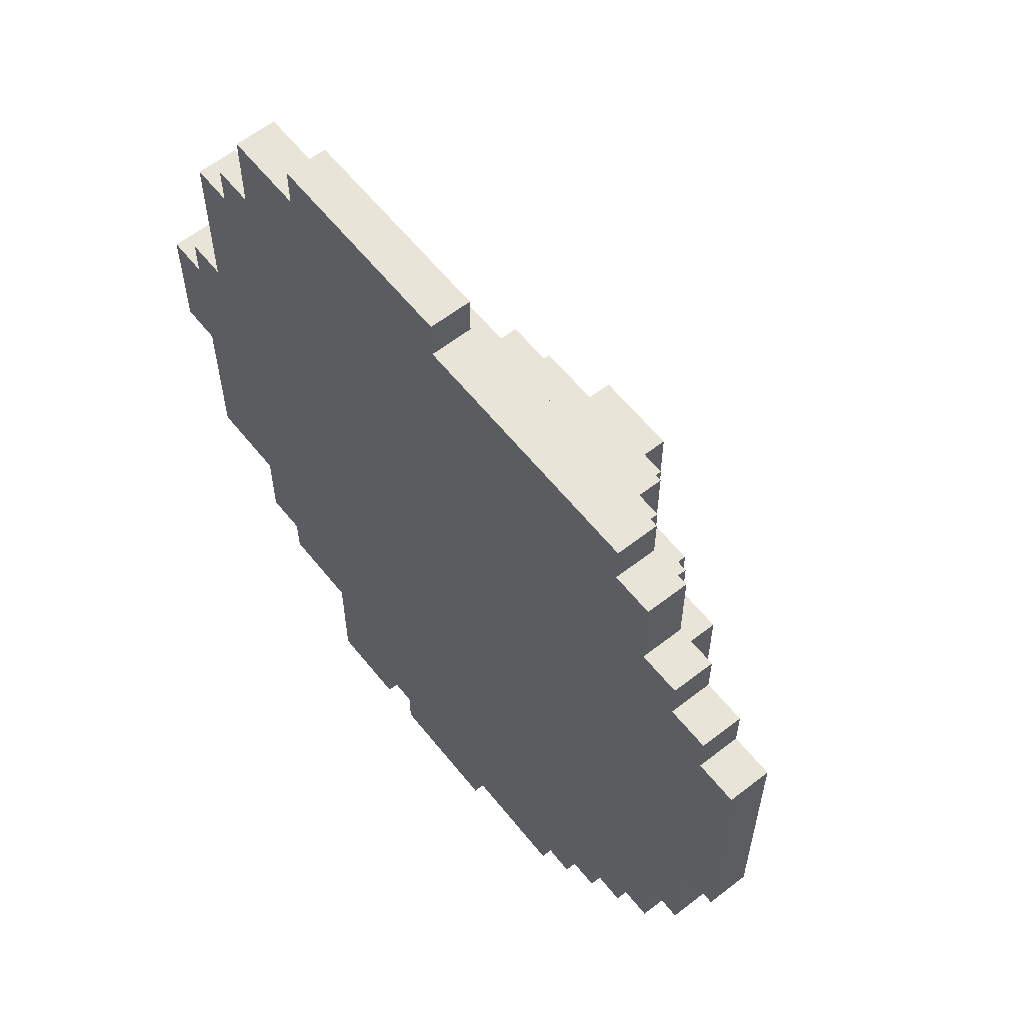
<metadata>
{"format":"obj","ext":"obj","renderer":"f3d","projection":"perspective","resolution":1024,"background":"white","views":[{"elev":60.3,"azim":-128.5,"up":"+Z"}]}
</metadata>
<code>
o
v -1 0.2 0.5
v -1 0.2 -0.1
v -1 0.3 0.5
v -1 0.3 -0.1
v -0.9 0.2 0.6
v -0.9 0.2 0.5
v -0.9 0.2 -0.1
v -0.9 0.2 -0.4
v -0.9 0.3 0.6
v -0.9 0.3 0.5
v -0.9 0.3 -0.1
v -0.9 0.3 -0.4
v -0.8 0.2 0.7
v -0.8 0.2 0.6
v -0.8 0.2 -0.4
v -0.8 0.2 -0.6
v -0.8 0.3 0.7
v -0.8 0.3 0.6
v -0.8 0.3 -0.4
v -0.8 0.3 -0.6
v -0.7 0.1 0.6
v -0.7 0.1 -0.4
v -0.7 0.2 0.9
v -0.7 0.2 0.7
v -0.7 0.2 0.6
v -0.7 0.2 -0.4
v -0.7 0.2 -0.6
v -0.7 0.2 -0.7
v -0.7 0.3 0.9
v -0.7 0.3 0.7
v -0.7 0.3 -0.6
v -0.7 0.3 -0.7
v -0.6 0.1 0.7
v -0.6 0.1 0.6
v -0.6 0.1 -0.4
v -0.6 0.1 -0.5
v -0.6 0.2 1
v -0.6 0.2 0.9
v -0.6 0.2 0.7
v -0.6 0.2 0.6
v -0.6 0.2 -0.4
v -0.6 0.2 -0.5
v -0.6 0.2 -0.7
v -0.6 0.2 -0.8
v -0.6 0.3 1
v -0.6 0.3 0.9
v -0.6 0.3 -0.7
v -0.6 0.3 -0.8
v -0.5 0 0.5
v -0.5 0 -0.4
v -0.5 0.1 0.8
v -0.5 0.1 0.7
v -0.5 0.1 0.5
v -0.5 0.1 -0.4
v -0.5 0.1 -0.5
v -0.5 0.1 -0.6
v -0.5 0.2 0.8
v -0.5 0.2 0.7
v -0.5 0.2 -0.5
v -0.5 0.2 -0.6
v -0.5 0.2 -0.8
v -0.5 0.2 -0.9
v -0.5 0.3 -0.8
v -0.5 0.3 -0.9
v -0.4 0 0.7
v -0.4 0 0.5
v -0.4 0 -0.4
v -0.4 0 -0.5
v -0.4 0.1 0.7
v -0.4 0.1 0.5
v -0.4 0.1 -0.4
v -0.4 0.1 -0.5
v -0.4 0.2 -0.9
v -0.4 0.2 -1
v -0.4 0.3 -0.9
v -0.4 0.3 -1
v -0.3 -0.1 0.5
v -0.3 -0.1 -0.2
v -0.3 0 0.5
v -0.3 0 -0.2
v -0.3 0.1 -0.6
v -0.3 0.1 -0.7
v -0.3 0.2 -0.6
v -0.3 0.2 -0.7
v -0.2 -0.2 0.4
v -0.2 -0.2 -0.1
v -0.2 -0.1 0.4
v -0.2 -0.1 -0.1
v -0.2 -0.1 -0.2
v -0.2 -0.1 -0.3
v -0.2 0 -0.2
v -0.2 0 -0.3
v -0.1 0.2 -1
v -0.1 0.2 -1.1
v -0.1 0.3 -1
v -0.1 0.3 -1.1
v 0 0.2 1.1
v 0 0.2 1
v 0 0.3 1.1
v 0 0.3 1
v 0.3 0.2 -1
v 0.3 0.2 -1.1
v 0.3 0.3 -1
v 0.3 0.3 -1.1
v 0 -0.2 0.4
v 0 -0.2 -0.1
v 0 -0.1 0.4
v 0 -0.1 -0.1
v 0.1 -0.1 0.5
v 0.1 -0.1 0.4
v 0.1 0 0.7
v 0.1 0 0.6
v 0.1 0 0.5
v 0.1 0 0.4
v 0.1 0.1 0.7
v 0.1 0.1 0.6
v 0.2 -0.1 0.4
v 0.2 -0.1 -0.3
v 0.2 0 0.4
v 0.2 0 -0.3
v 0.2 0.2 -1
v 0.2 0.2 -1.1
v 0.2 0.3 -1
v 0.2 0.3 -1.1
v 0.3 0 0.6
v 0.3 0 0.5
v 0.3 0 -0.2
v 0.3 0 -0.5
v 0.3 0.1 0.6
v 0.3 0.1 0.5
v 0.3 0.1 -0.2
v 0.3 0.1 -0.5
v 0.4 0 0.5
v 0.4 0 -0.2
v 0.4 0.1 0.5
v 0.4 0.1 -0.2
v 0.5 0.1 0.8
v 0.5 0.1 0.7
v 0.5 0.1 0.2
v 0.5 0.1 -0.1
v 0.5 0.2 1.1
v 0.5 0.2 1
v 0.5 0.2 0.8
v 0.5 0.2 0.7
v 0.5 0.2 0.2
v 0.5 0.2 -0.1
v 0.5 0.2 -0.8
v 0.5 0.2 -1.1
v 0.5 0.3 1.1
v 0.5 0.3 1
v 0.5 0.3 -0.8
v 0.5 0.3 -1.1
v 0.6 0.1 0.7
v 0.6 0.1 0.6
v 0.6 0.1 0.3
v 0.6 0.1 0.2
v 0.6 0.1 -0.1
v 0.6 0.1 -0.2
v 0.6 0.1 -0.5
v 0.6 0.1 -0.7
v 0.6 0.2 0.7
v 0.6 0.2 0.6
v 0.6 0.2 0.3
v 0.6 0.2 0.2
v 0.6 0.2 -0.1
v 0.6 0.2 -0.2
v 0.6 0.2 -0.5
v 0.6 0.2 -0.7
v 0.7 0.1 0.6
v 0.7 0.1 0.5
v 0.7 0.1 -0.2
v 0.7 0.1 -0.5
v 0.7 0.2 1
v 0.7 0.2 0.8
v 0.7 0.2 0.6
v 0.7 0.2 0.5
v 0.7 0.2 -0.2
v 0.7 0.2 -0.5
v 0.7 0.2 -0.7
v 0.7 0.2 -0.8
v 0.7 0.3 1
v 0.7 0.3 0.8
v 0.7 0.3 -0.7
v 0.7 0.3 -0.8
v 0.8 0.1 0.5
v 0.8 0.1 0.3
v 0.8 0.2 0.8
v 0.8 0.2 0.7
v 0.8 0.2 0.5
v 0.8 0.2 0.3
v 0.8 0.2 -0.5
v 0.8 0.2 -0.7
v 0.8 0.3 0.8
v 0.8 0.3 0.7
v 0.8 0.3 -0.5
v 0.8 0.3 -0.7
v 0.9 0.2 0.7
v 0.9 0.2 0.3
v 0.9 0.3 0.7
v 0.9 0.3 0.3
v 1 0.2 0.3
v 1 0.2 0.2
v 1 0.2 -0.1
v 1 0.2 -0.5
v 1 0.3 0.3
v 1 0.3 0.2
v 1 0.3 -0.1
v 1 0.3 -0.5
v 1.1 0.2 0.2
v 1.1 0.2 -0.1
v 1.1 0.3 0.2
v 1.1 0.3 -0.1
v 0 0.2 1.1
v 0 0.3 1.1
v 0.5 0.2 1.1
v 0.5 0.3 1.1
v -0.6 0.2 1
v -0.6 0.3 1
v 0 0.2 1
v 0 0.3 1
v 0.5 0.2 1
v 0.5 0.3 1
v 0.7 0.2 1
v 0.7 0.3 1
v -0.7 0.2 0.9
v -0.7 0.3 0.9
v -0.6 0.2 0.9
v -0.6 0.3 0.9
v -0.5 0.1 0.8
v -0.5 0.2 0.8
v 0.5 0.1 0.8
v 0.5 0.2 0.8
v 0.7 0.2 0.8
v 0.7 0.3 0.8
v 0.8 0.2 0.8
v 0.8 0.3 0.8
v -0.8 0.2 0.7
v -0.8 0.3 0.7
v -0.7 0.2 0.7
v -0.7 0.3 0.7
v -0.6 0.1 0.7
v -0.6 0.2 0.7
v -0.5 0.1 0.7
v -0.5 0.2 0.7
v -0.4 0 0.7
v -0.4 0.1 0.7
v 0.1 0 0.7
v 0.1 0.1 0.7
v 0.5 0.1 0.7
v 0.5 0.2 0.7
v 0.6 0.1 0.7
v 0.6 0.2 0.7
v 0.8 0.2 0.7
v 0.8 0.3 0.7
v 0.9 0.2 0.7
v 0.9 0.3 0.7
v -0.9 0.2 0.6
v -0.9 0.3 0.6
v -0.8 0.2 0.6
v -0.8 0.3 0.6
v -0.7 0.1 0.6
v -0.7 0.2 0.6
v -0.6 0.1 0.6
v -0.6 0.2 0.6
v 0.1 0 0.6
v 0.1 0.1 0.6
v 0.3 0 0.6
v 0.3 0.1 0.6
v 0.6 0.1 0.6
v 0.6 0.2 0.6
v 0.7 0.1 0.6
v 0.7 0.2 0.6
v -1 0.2 0.5
v -1 0.3 0.5
v -0.9 0.2 0.5
v -0.9 0.3 0.5
v -0.5 0 0.5
v -0.5 0.1 0.5
v -0.4 0 0.5
v -0.4 0.1 0.5
v -0.3 -0.1 0.5
v -0.3 0 0.5
v 0.1 -0.1 0.5
v 0.1 0 0.5
v 0.3 0 0.5
v 0.3 0.1 0.5
v 0.4 0 0.5
v 0.4 0.1 0.5
v 0.7 0.1 0.5
v 0.7 0.2 0.5
v 0.8 0.1 0.5
v 0.8 0.2 0.5
v -0.2 -0.2 0.4
v -0.2 -0.1 0.4
v 0 -0.2 0.4
v 0 -0.1 0.4
v 0.1 -0.1 0.4
v 0.1 0 0.4
v 0.2 -0.1 0.4
v 0.2 0 0.4
v 0.9 0.2 0.3
v 0.9 0.3 0.3
v 1 0.2 0.3
v 1 0.3 0.3
v 1 0.2 0.2
v 1 0.3 0.2
v 1.1 0.2 0.2
v 1.1 0.3 0.2
v 0.5 0.1 -0.1
v 0.5 0.2 -0.1
v 0.6 0.1 -0.1
v 0.6 0.2 -0.1
v 0.6 0.1 -0.2
v 0.6 0.2 -0.2
v 0.7 0.1 -0.2
v 0.7 0.2 -0.2
v 0.6 0.1 0.3
v 0.6 0.2 0.3
v 0.8 0.1 0.3
v 0.8 0.2 0.3
v 0.5 0.1 0.2
v 0.5 0.2 0.2
v 0.6 0.1 0.2
v 0.6 0.2 0.2
v -1 0.2 -0.1
v -1 0.3 -0.1
v -0.9 0.2 -0.1
v -0.9 0.3 -0.1
v -0.2 -0.2 -0.1
v -0.2 -0.1 -0.1
v 0 -0.2 -0.1
v 0 -0.1 -0.1
v 1 0.2 -0.1
v 1 0.3 -0.1
v 1.1 0.2 -0.1
v 1.1 0.3 -0.1
v -0.3 -0.1 -0.2
v -0.3 0 -0.2
v -0.2 -0.1 -0.2
v -0.2 0 -0.2
v 0.3 0 -0.2
v 0.3 0.1 -0.2
v 0.4 0 -0.2
v 0.4 0.1 -0.2
v -0.2 -0.1 -0.3
v -0.2 0 -0.3
v 0.2 -0.1 -0.3
v 0.2 0 -0.3
v -0.9 0.2 -0.4
v -0.9 0.3 -0.4
v -0.8 0.2 -0.4
v -0.8 0.3 -0.4
v -0.7 0.1 -0.4
v -0.7 0.2 -0.4
v -0.6 0.1 -0.4
v -0.6 0.2 -0.4
v -0.5 0 -0.4
v -0.5 0.1 -0.4
v -0.4 0 -0.4
v -0.4 0.1 -0.4
v -0.6 0.1 -0.5
v -0.6 0.2 -0.5
v -0.5 0.1 -0.5
v -0.5 0.2 -0.5
v -0.4 0 -0.5
v -0.4 0.1 -0.5
v 0.3 0 -0.5
v 0.3 0.1 -0.5
v 0.6 0.1 -0.5
v 0.6 0.2 -0.5
v 0.7 0.1 -0.5
v 0.7 0.2 -0.5
v 0.8 0.2 -0.5
v 0.8 0.3 -0.5
v 1 0.2 -0.5
v 1 0.3 -0.5
v -0.8 0.2 -0.6
v -0.8 0.3 -0.6
v -0.7 0.2 -0.6
v -0.7 0.3 -0.6
v -0.5 0.1 -0.6
v -0.5 0.2 -0.6
v -0.3 0.1 -0.6
v -0.3 0.2 -0.6
v -0.7 0.2 -0.7
v -0.7 0.3 -0.7
v -0.6 0.2 -0.7
v -0.6 0.3 -0.7
v -0.3 0.1 -0.7
v -0.3 0.2 -0.7
v 0.6 0.1 -0.7
v 0.6 0.2 -0.7
v 0.7 0.2 -0.7
v 0.7 0.3 -0.7
v 0.8 0.2 -0.7
v 0.8 0.3 -0.7
v -0.6 0.2 -0.8
v -0.6 0.3 -0.8
v -0.5 0.2 -0.8
v -0.5 0.3 -0.8
v 0.5 0.2 -0.8
v 0.5 0.3 -0.8
v 0.7 0.2 -0.8
v 0.7 0.3 -0.8
v -0.5 0.2 -0.9
v -0.5 0.3 -0.9
v -0.4 0.2 -0.9
v -0.4 0.3 -0.9
v -0.4 0.2 -1
v -0.4 0.3 -1
v -0.1 0.2 -1
v -0.1 0.3 -1
v 0.2 0.2 -1
v 0.2 0.3 -1
v 0.3 0.2 -1
v 0.3 0.3 -1
v -0.1 0.2 -1.1
v -0.1 0.3 -1.1
v 0.2 0.2 -1.1
v 0.2 0.3 -1.1
v 0.3 0.2 -1.1
v 0.3 0.3 -1.1
v 0.5 0.2 -1.1
v 0.5 0.3 -1.1
v -0.2 -0.2 0.4
v 0 -0.2 0.4
v -0.2 -0.2 -0.1
v 0 -0.2 -0.1
v -0.3 -0.1 0.5
v 0.1 -0.1 0.5
v -0.2 -0.1 0.4
v 0 -0.1 0.4
v 0.1 -0.1 0.4
v 0.2 -0.1 0.4
v -0.2 -0.1 -0.1
v 0 -0.1 -0.1
v -0.3 -0.1 -0.2
v -0.2 -0.1 -0.2
v -0.2 -0.1 -0.3
v 0.2 -0.1 -0.3
v -0.4 0 0.7
v 0.1 0 0.7
v 0.1 0 0.6
v 0.3 0 0.6
v -0.5 0 0.5
v -0.4 0 0.5
v -0.3 0 0.5
v 0.1 0 0.5
v 0.3 0 0.5
v 0.4 0 0.5
v 0.1 0 0.4
v 0.2 0 0.4
v -0.3 0 -0.2
v -0.2 0 -0.2
v 0.3 0 -0.2
v 0.4 0 -0.2
v -0.2 0 -0.3
v 0.2 0 -0.3
v -0.5 0 -0.4
v -0.4 0 -0.4
v -0.4 0 -0.5
v 0.3 0 -0.5
v -0.5 0.1 0.8
v 0.5 0.1 0.8
v -0.6 0.1 0.7
v -0.5 0.1 0.7
v -0.4 0.1 0.7
v 0.1 0.1 0.7
v 0.5 0.1 0.7
v 0.6 0.1 0.7
v -0.7 0.1 0.6
v -0.6 0.1 0.6
v 0.1 0.1 0.6
v 0.3 0.1 0.6
v 0.6 0.1 0.6
v 0.7 0.1 0.6
v -0.5 0.1 0.5
v -0.4 0.1 0.5
v 0.3 0.1 0.5
v 0.4 0.1 0.5
v 0.7 0.1 0.5
v 0.8 0.1 0.5
v 0.6 0.1 0.3
v 0.8 0.1 0.3
v 0.5 0.1 0.2
v 0.6 0.1 0.2
v 0.5 0.1 -0.1
v 0.6 0.1 -0.1
v 0.3 0.1 -0.2
v 0.4 0.1 -0.2
v 0.6 0.1 -0.2
v 0.7 0.1 -0.2
v -0.7 0.1 -0.4
v -0.6 0.1 -0.4
v -0.5 0.1 -0.4
v -0.4 0.1 -0.4
v -0.6 0.1 -0.5
v -0.5 0.1 -0.5
v -0.4 0.1 -0.5
v 0.3 0.1 -0.5
v 0.6 0.1 -0.5
v 0.7 0.1 -0.5
v -0.5 0.1 -0.6
v -0.3 0.1 -0.6
v -0.3 0.1 -0.7
v 0.6 0.1 -0.7
v 0 0.2 1.1
v 0.5 0.2 1.1
v -0.6 0.2 1
v 0 0.2 1
v 0.5 0.2 1
v 0.7 0.2 1
v -0.7 0.2 0.9
v -0.6 0.2 0.9
v -0.5 0.2 0.8
v 0.5 0.2 0.8
v 0.7 0.2 0.8
v 0.8 0.2 0.8
v -0.8 0.2 0.7
v -0.7 0.2 0.7
v -0.6 0.2 0.7
v -0.5 0.2 0.7
v 0.5 0.2 0.7
v 0.6 0.2 0.7
v 0.8 0.2 0.7
v 0.9 0.2 0.7
v -0.9 0.2 0.6
v -0.8 0.2 0.6
v -0.7 0.2 0.6
v -0.6 0.2 0.6
v 0.6 0.2 0.6
v 0.7 0.2 0.6
v -1 0.2 0.5
v -0.9 0.2 0.5
v 0.7 0.2 0.5
v 0.8 0.2 0.5
v 0.6 0.2 0.3
v 0.8 0.2 0.3
v 0.9 0.2 0.3
v 1 0.2 0.3
v 0.5 0.2 0.2
v 0.6 0.2 0.2
v 1 0.2 0.2
v 1.1 0.2 0.2
v -1 0.2 -0.1
v -0.9 0.2 -0.1
v 0.5 0.2 -0.1
v 0.6 0.2 -0.1
v 1 0.2 -0.1
v 1.1 0.2 -0.1
v 0.6 0.2 -0.2
v 0.7 0.2 -0.2
v -0.9 0.2 -0.4
v -0.8 0.2 -0.4
v -0.7 0.2 -0.4
v -0.6 0.2 -0.4
v -0.6 0.2 -0.5
v -0.5 0.2 -0.5
v 0.6 0.2 -0.5
v 0.7 0.2 -0.5
v 0.8 0.2 -0.5
v 1 0.2 -0.5
v -0.8 0.2 -0.6
v -0.7 0.2 -0.6
v -0.5 0.2 -0.6
v -0.3 0.2 -0.6
v -0.7 0.2 -0.7
v -0.6 0.2 -0.7
v -0.3 0.2 -0.7
v 0.6 0.2 -0.7
v 0.7 0.2 -0.7
v 0.8 0.2 -0.7
v -0.6 0.2 -0.8
v -0.5 0.2 -0.8
v 0.5 0.2 -0.8
v 0.7 0.2 -0.8
v -0.5 0.2 -0.9
v -0.4 0.2 -0.9
v -0.4 0.2 -1
v -0.1 0.2 -1
v 0.2 0.2 -1
v 0.3 0.2 -1
v -0.1 0.2 -1.1
v 0.2 0.2 -1.1
v 0.3 0.2 -1.1
v 0.5 0.2 -1.1
v 0 0.3 1.1
v 0.5 0.3 1.1
v -0.6 0.3 1
v 0 0.3 1
v 0.5 0.3 1
v 0.7 0.3 1
v -0.7 0.3 0.9
v -0.6 0.3 0.9
v 0.7 0.3 0.8
v 0.8 0.3 0.8
v -0.8 0.3 0.7
v -0.7 0.3 0.7
v 0.8 0.3 0.7
v 0.9 0.3 0.7
v -0.9 0.3 0.6
v -0.8 0.3 0.6
v -1 0.3 0.5
v -0.9 0.3 0.5
v 0.9 0.3 0.3
v 1 0.3 0.3
v 1 0.3 0.2
v 1.1 0.3 0.2
v -1 0.3 -0.1
v -0.9 0.3 -0.1
v 1 0.3 -0.1
v 1.1 0.3 -0.1
v -0.9 0.3 -0.4
v -0.8 0.3 -0.4
v 0.8 0.3 -0.5
v 1 0.3 -0.5
v -0.8 0.3 -0.6
v -0.7 0.3 -0.6
v -0.7 0.3 -0.7
v -0.6 0.3 -0.7
v 0.7 0.3 -0.7
v 0.8 0.3 -0.7
v -0.6 0.3 -0.8
v -0.5 0.3 -0.8
v 0.5 0.3 -0.8
v 0.7 0.3 -0.8
v -0.5 0.3 -0.9
v -0.4 0.3 -0.9
v -0.4 0.3 -1
v -0.1 0.3 -1
v 0.2 0.3 -1
v 0.3 0.3 -1
v -0.1 0.3 -1.1
v 0.2 0.3 -1.1
v 0.3 0.3 -1.1
v 0.5 0.3 -1.1
f 3 2 1
f 4 2 3
f 9 6 5
f 10 6 9
f 11 8 7
f 12 8 11
f 17 14 13
f 18 14 17
f 19 16 15
f 20 16 19
f 25 22 21
f 26 22 25
f 29 24 23
f 30 24 29
f 31 28 27
f 32 28 31
f 39 34 33
f 40 34 39
f 41 36 35
f 42 36 41
f 45 38 37
f 46 38 45
f 47 44 43
f 48 44 47
f 53 50 49
f 54 50 53
f 57 52 51
f 58 52 57
f 59 56 55
f 60 56 59
f 63 62 61
f 64 62 63
f 69 66 65
f 70 66 69
f 71 68 67
f 72 68 71
f 75 74 73
f 76 74 75
f 79 78 77
f 80 78 79
f 83 82 81
f 84 82 83
f 87 86 85
f 88 86 87
f 91 90 89
f 92 90 91
f 95 94 93
f 96 94 95
f 99 98 97
f 100 98 99
f 103 102 101
f 104 102 103
f 105 106 107
f 107 106 108
f 109 110 113
f 113 110 114
f 111 112 115
f 115 112 116
f 117 118 119
f 119 118 120
f 121 122 123
f 123 122 124
f 125 126 129
f 129 126 130
f 127 128 131
f 131 128 132
f 133 134 135
f 135 134 136
f 137 138 143
f 143 138 144
f 139 140 145
f 145 140 146
f 141 142 149
f 149 142 150
f 147 148 151
f 151 148 152
f 153 154 161
f 161 154 162
f 155 156 163
f 163 156 164
f 157 158 165
f 165 158 166
f 159 160 167
f 167 160 168
f 169 170 175
f 175 170 176
f 171 172 177
f 177 172 178
f 173 174 181
f 181 174 182
f 179 180 183
f 183 180 184
f 185 186 189
f 189 186 190
f 187 188 193
f 193 188 194
f 191 192 195
f 195 192 196
f 197 198 199
f 199 198 200
f 201 202 205
f 205 202 206
f 203 204 207
f 207 204 208
f 209 210 211
f 211 210 212
f 215 214 213
f 216 214 215
f 219 218 217
f 220 218 219
f 223 222 221
f 224 222 223
f 227 226 225
f 228 226 227
f 231 230 229
f 232 230 231
f 235 234 233
f 236 234 235
f 239 238 237
f 240 238 239
f 243 242 241
f 244 242 243
f 247 246 245
f 248 246 247
f 251 250 249
f 252 250 251
f 255 254 253
f 256 254 255
f 259 258 257
f 260 258 259
f 263 262 261
f 264 262 263
f 267 266 265
f 268 266 267
f 271 270 269
f 272 270 271
f 275 274 273
f 276 274 275
f 279 278 277
f 280 278 279
f 283 282 281
f 284 282 283
f 287 286 285
f 288 286 287
f 291 290 289
f 292 290 291
f 295 294 293
f 296 294 295
f 299 298 297
f 300 298 299
f 303 302 301
f 304 302 303
f 307 306 305
f 308 306 307
f 311 310 309
f 312 310 311
f 315 314 313
f 316 314 315
f 317 318 319
f 319 318 320
f 321 322 323
f 323 322 324
f 325 326 327
f 327 326 328
f 329 330 331
f 331 330 332
f 333 334 335
f 335 334 336
f 337 338 339
f 339 338 340
f 341 342 343
f 343 342 344
f 345 346 347
f 347 346 348
f 349 350 351
f 351 350 352
f 353 354 355
f 355 354 356
f 357 358 359
f 359 358 360
f 361 362 363
f 363 362 364
f 365 366 367
f 367 366 368
f 369 370 371
f 371 370 372
f 373 374 375
f 375 374 376
f 377 378 379
f 379 378 380
f 381 382 383
f 383 382 384
f 385 386 387
f 387 386 388
f 389 390 391
f 391 390 392
f 393 394 395
f 395 394 396
f 397 398 399
f 399 398 400
f 401 402 403
f 403 402 404
f 405 406 407
f 407 406 408
f 409 410 411
f 411 410 412
f 413 414 415
f 415 414 416
f 417 418 419
f 419 418 420
f 421 422 423
f 423 422 424
f 427 426 425
f 428 426 427
f 431 430 429
f 432 430 431
f 433 430 432
f 435 431 429
f 436 434 433
f 436 433 432
f 437 435 429
f 437 436 435
f 438 436 437
f 439 436 438
f 440 434 436
f 440 436 439
f 443 442 441
f 446 443 441
f 446 444 443
f 447 444 446
f 448 444 447
f 449 444 448
f 451 450 449
f 451 449 448
f 452 450 451
f 453 446 445
f 453 447 446
f 455 450 452
f 456 450 455
f 457 454 453
f 458 455 452
f 459 453 445
f 459 458 457
f 459 457 453
f 460 458 459
f 461 458 460
f 462 455 458
f 462 458 461
f 466 464 463
f 467 464 466
f 468 464 467
f 469 464 468
f 472 466 465
f 472 467 466
f 473 469 468
f 473 470 469
f 474 470 473
f 475 470 474
f 477 472 471
f 477 467 472
f 478 467 477
f 479 476 475
f 479 475 474
f 480 476 479
f 481 476 480
f 483 482 481
f 483 481 480
f 484 482 483
f 485 483 480
f 486 483 485
f 487 485 480
f 490 487 480
f 490 488 487
f 491 488 490
f 493 477 471
f 494 477 493
f 495 477 494
f 497 496 495
f 497 495 494
f 498 496 497
f 499 496 498
f 500 492 491
f 500 491 490
f 500 490 489
f 501 492 500
f 502 492 501
f 503 499 498
f 503 501 500
f 503 500 499
f 504 501 503
f 505 501 504
f 506 501 505
f 510 508 507
f 511 508 510
f 514 510 509
f 514 512 511
f 514 511 510
f 515 512 514
f 515 514 513
f 516 512 515
f 517 512 516
f 520 515 513
f 521 515 520
f 522 515 521
f 523 517 516
f 523 518 517
f 524 518 523
f 525 518 524
f 528 521 520
f 528 520 519
f 529 521 528
f 530 521 529
f 531 526 525
f 531 525 524
f 532 526 531
f 534 529 528
f 534 528 527
f 535 526 532
f 536 526 535
f 538 526 536
f 539 526 538
f 542 538 537
f 542 540 539
f 542 539 538
f 543 540 542
f 545 534 533
f 546 529 534
f 546 534 545
f 547 544 543
f 547 542 541
f 547 543 542
f 548 544 547
f 549 544 548
f 550 544 549
f 551 549 548
f 552 549 551
f 553 529 546
f 554 529 553
f 555 529 554
f 557 556 555
f 557 555 554
f 560 549 552
f 561 549 560
f 562 549 561
f 563 558 557
f 563 557 554
f 564 558 563
f 565 558 564
f 567 566 565
f 567 565 564
f 568 566 567
f 569 566 568
f 570 561 560
f 570 560 559
f 571 561 570
f 572 561 571
f 573 569 568
f 573 571 570
f 573 570 569
f 574 571 573
f 575 571 574
f 576 571 575
f 577 575 574
f 578 575 577
f 579 575 578
f 580 575 579
f 581 575 580
f 582 575 581
f 583 581 580
f 584 581 583
f 585 575 582
f 586 575 585
f 587 588 590
f 590 588 591
f 589 590 594
f 591 592 594
f 590 591 594
f 594 592 595
f 593 594 595
f 593 595 598
f 595 596 598
f 598 596 599
f 597 598 602
f 599 600 602
f 598 599 602
f 601 602 604
f 602 600 605
f 603 604 605
f 604 602 605
f 605 606 607
f 603 605 609
f 607 608 609
f 605 607 609
f 609 608 610
f 610 608 611
f 611 608 612
f 610 611 613
f 613 611 614
f 614 611 615
f 615 611 616
f 614 615 617
f 617 615 618
f 618 615 619
f 619 615 620
f 620 615 621
f 621 615 622
f 620 621 623
f 623 621 624
f 624 621 625
f 625 621 626
f 624 625 627
f 627 625 628
f 628 625 629
f 629 625 630
f 630 625 631
f 631 625 632
f 630 631 633
f 633 631 634
f 632 625 635
f 635 625 636

</code>
